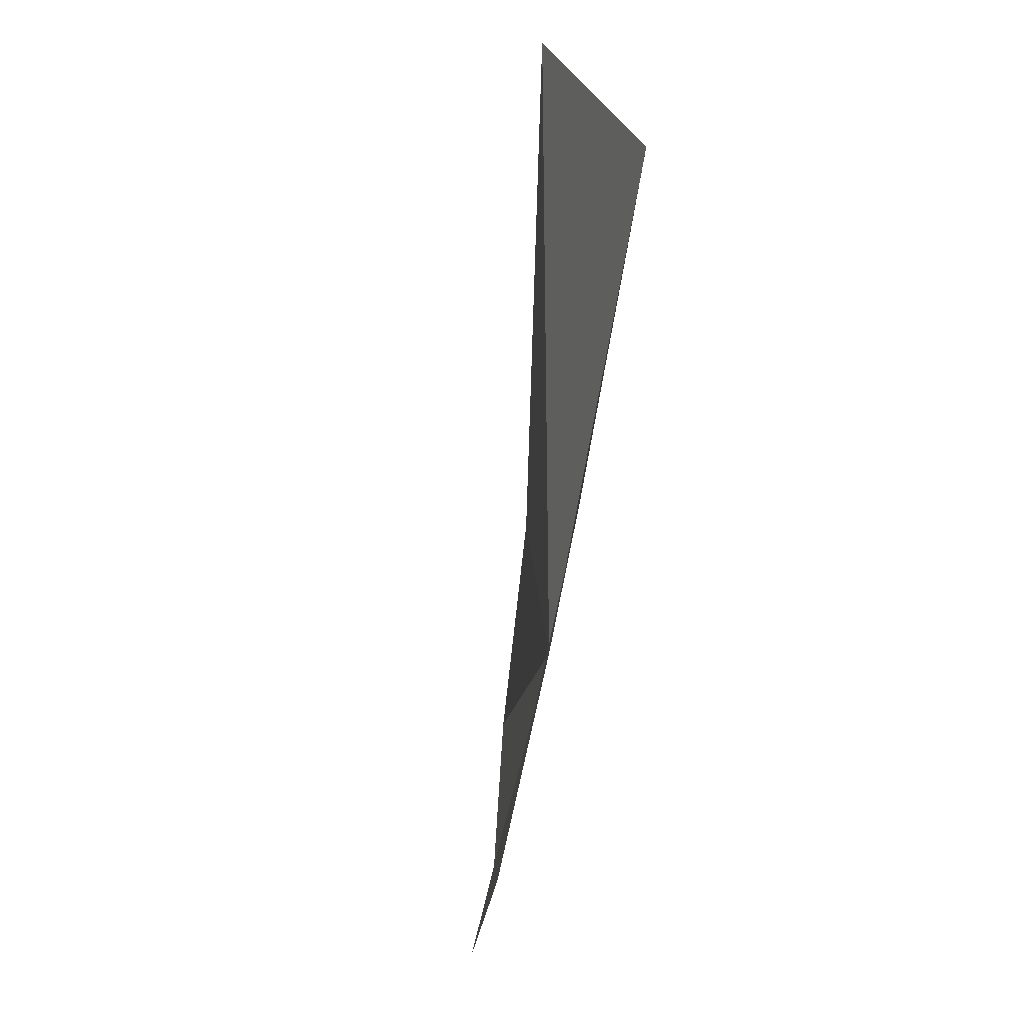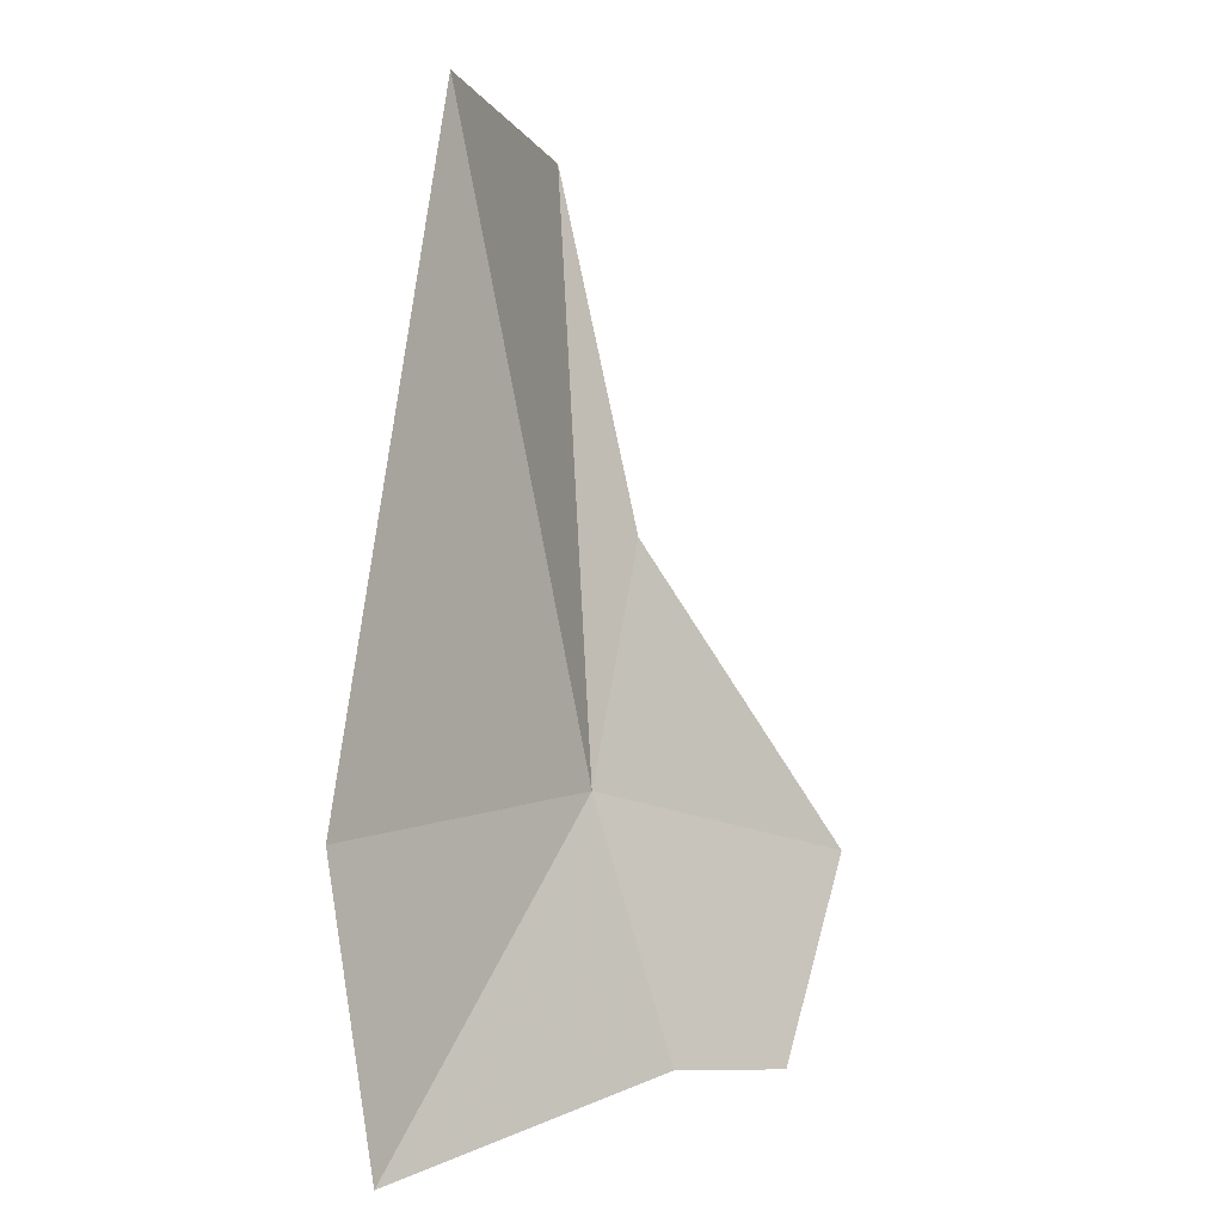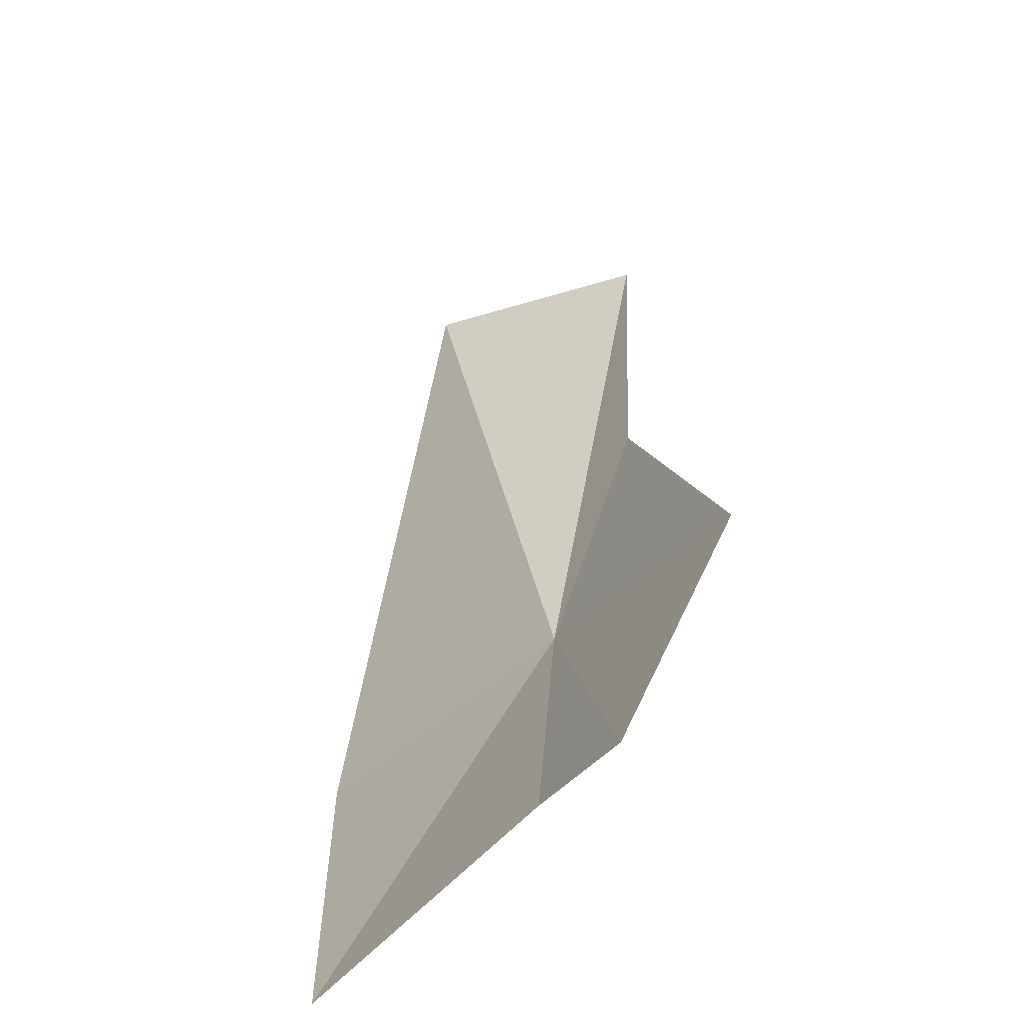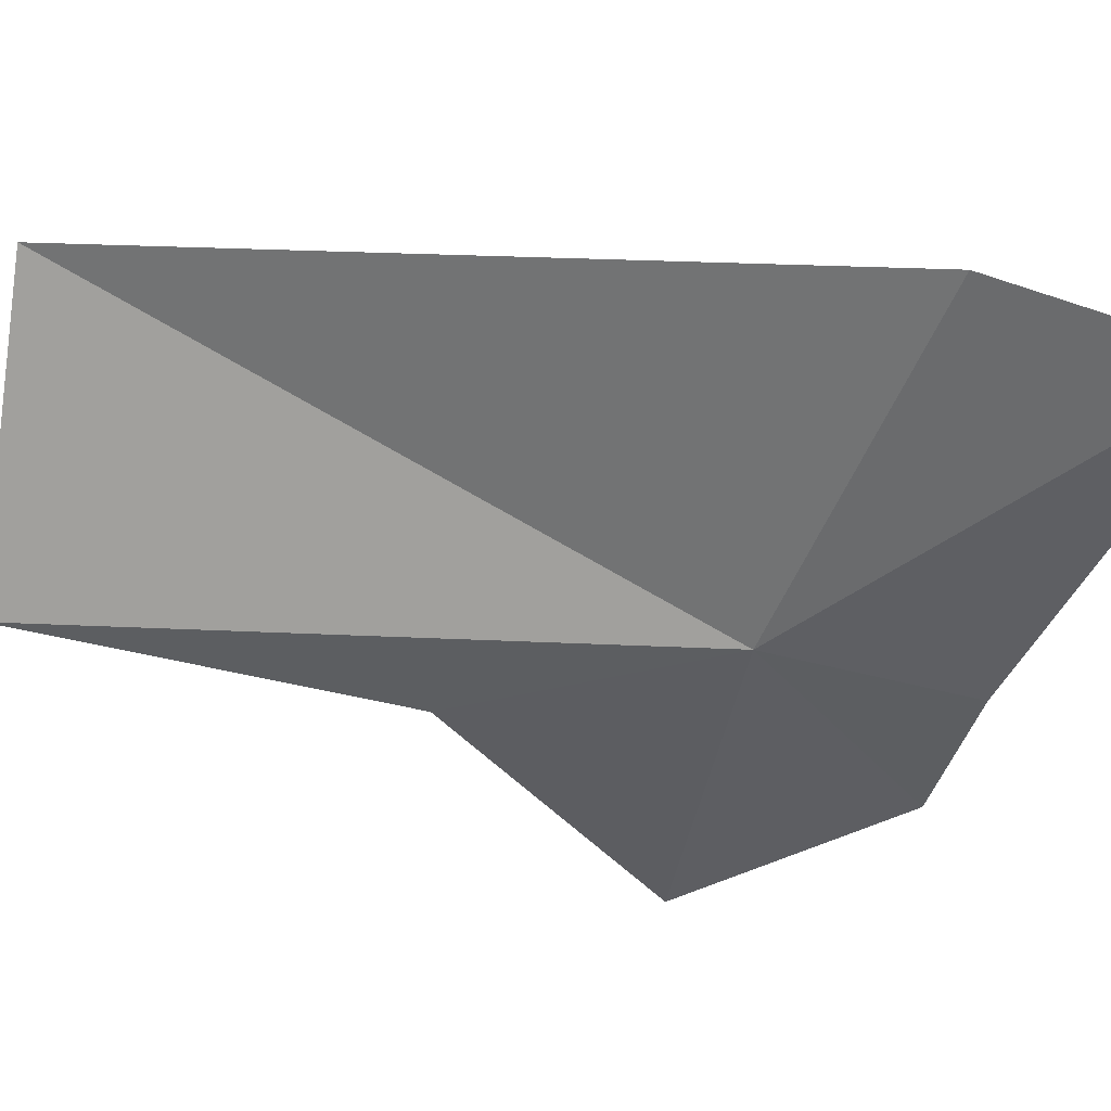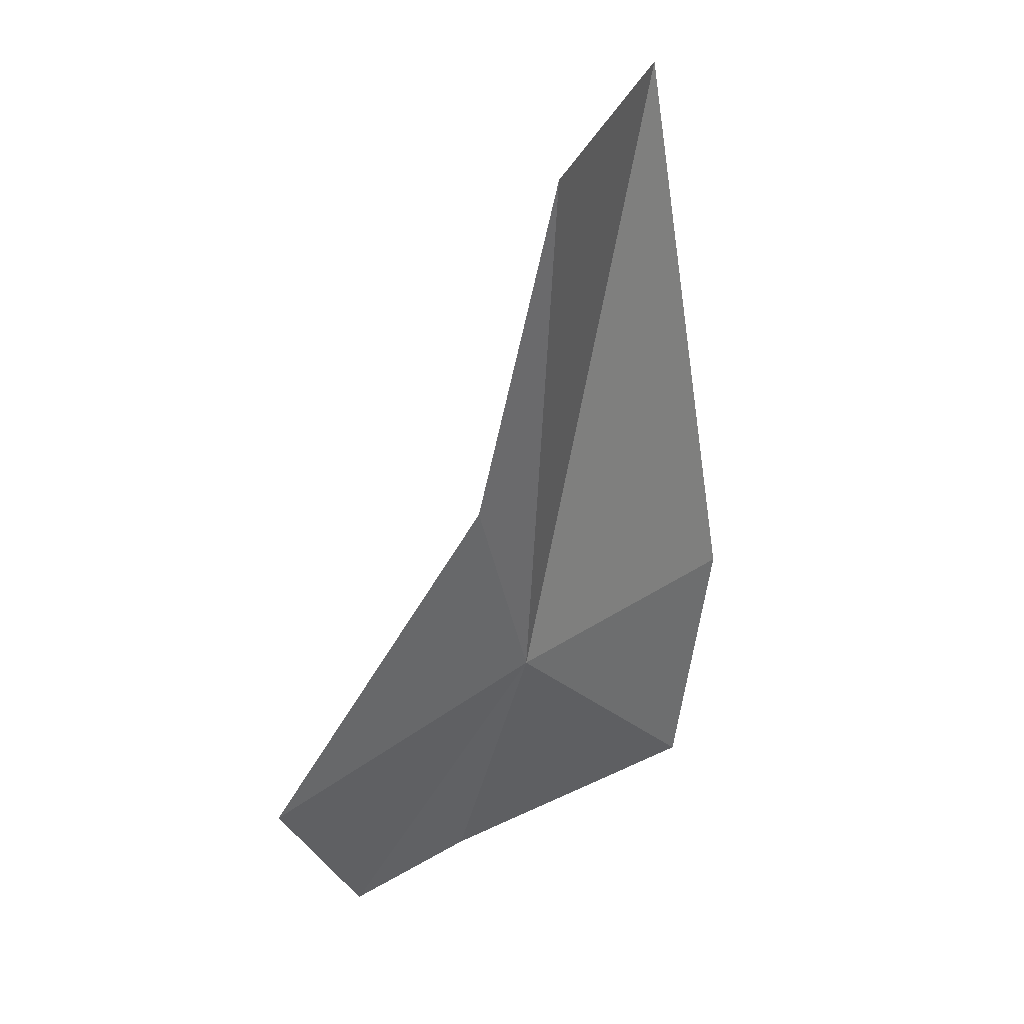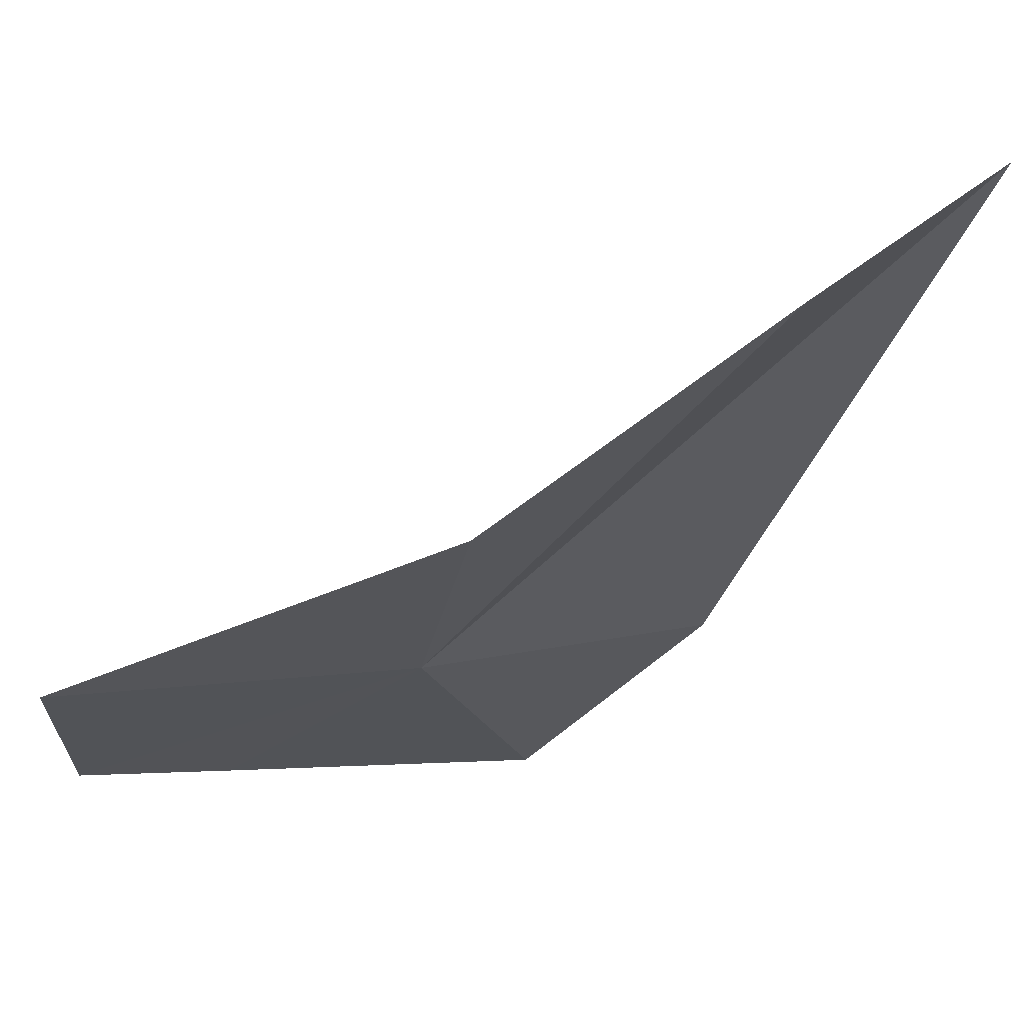
<metadata>
{"format":"obj","ext":"obj","renderer":"f3d","projection":"perspective","resolution":1024,"background":"white","views":[{"elev":27.0,"azim":-63.5,"up":"+Z"},{"elev":1.0,"azim":158.6,"up":"+Z"},{"elev":-42.6,"azim":-103.3,"up":"+Z"},{"elev":-27.6,"azim":64.8,"up":"+Y"},{"elev":29.0,"azim":-18.1,"up":"+Z"},{"elev":-41.5,"azim":-28.0,"up":"+Y"}]}
</metadata>
<code>
v 0.4792 53.35 -16.53
v -0.6413 53.32 -18.06
v 0.1039 53.55 -17.97
v -1.203 52.86 -16.96
v 1.943 54.41 -18.21
v 2.142 54.32 -16.64
v 0.06885 52.97 -15.22
v 1.403 53.87 -13
v 0.4603 52.79 -13.23
f 1 3 2
f 1 2 4
f 1 6 5
f 1 5 3
f 1 4 7
f 1 8 6
f 1 7 9
f 1 9 8

</code>
